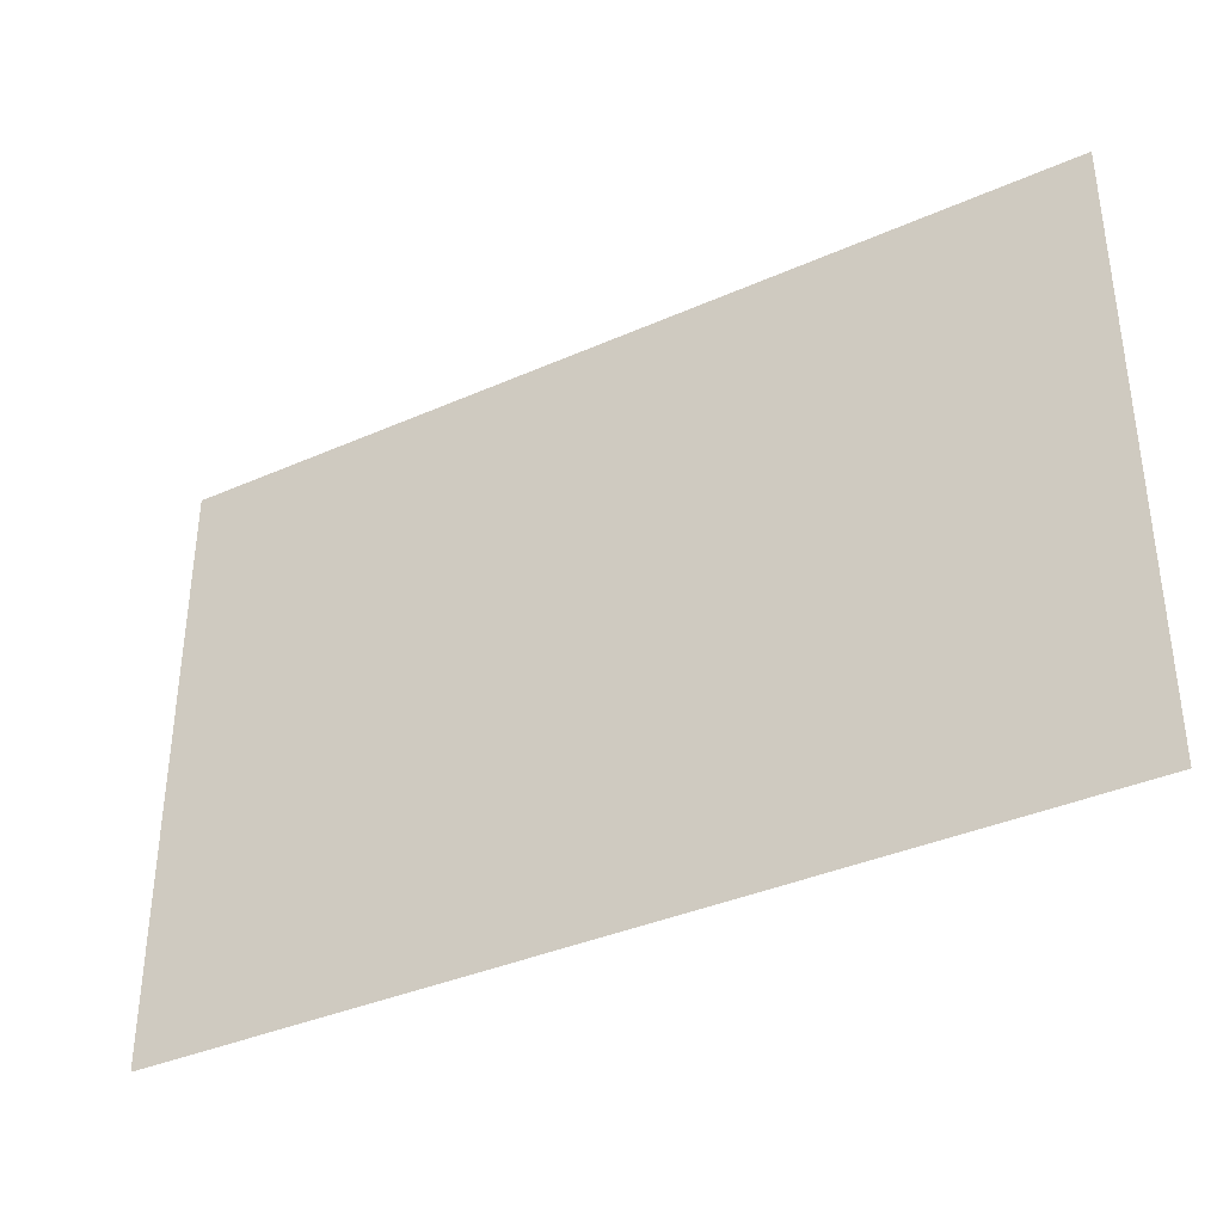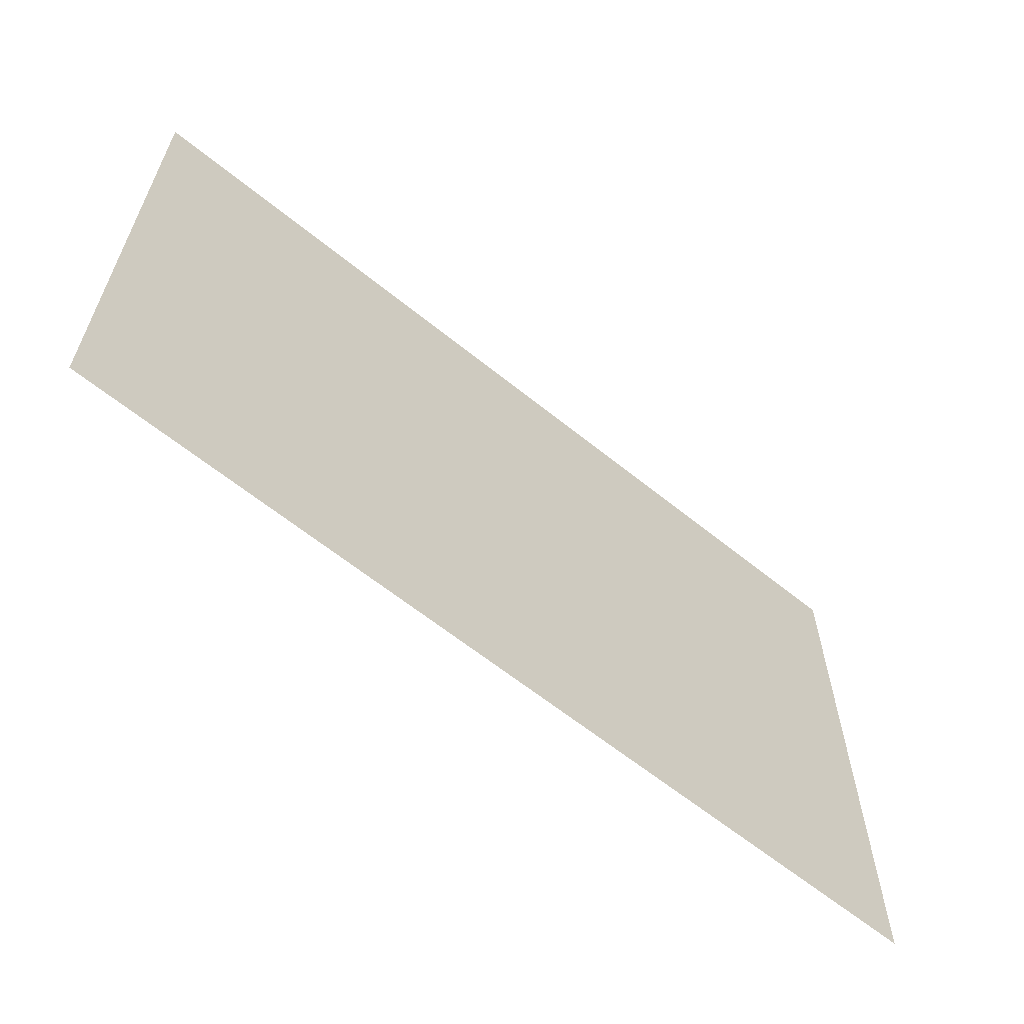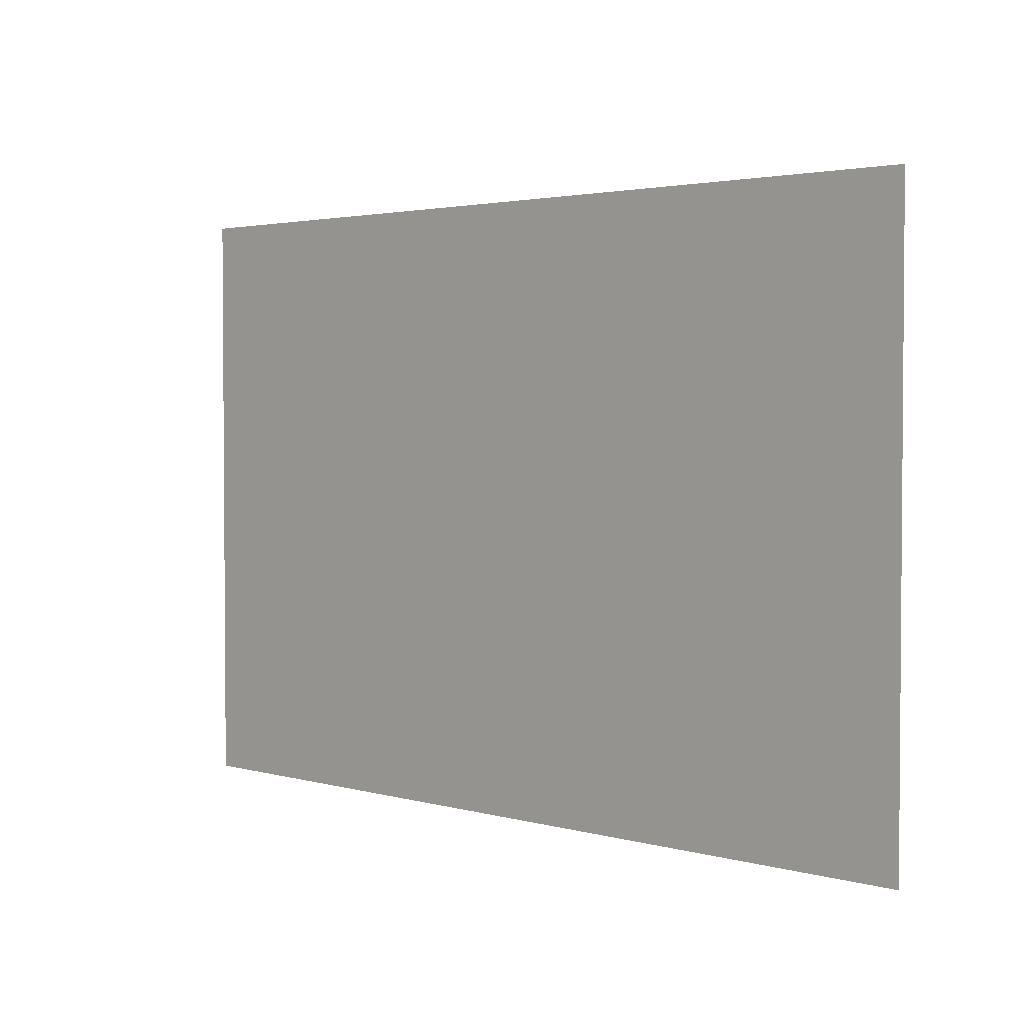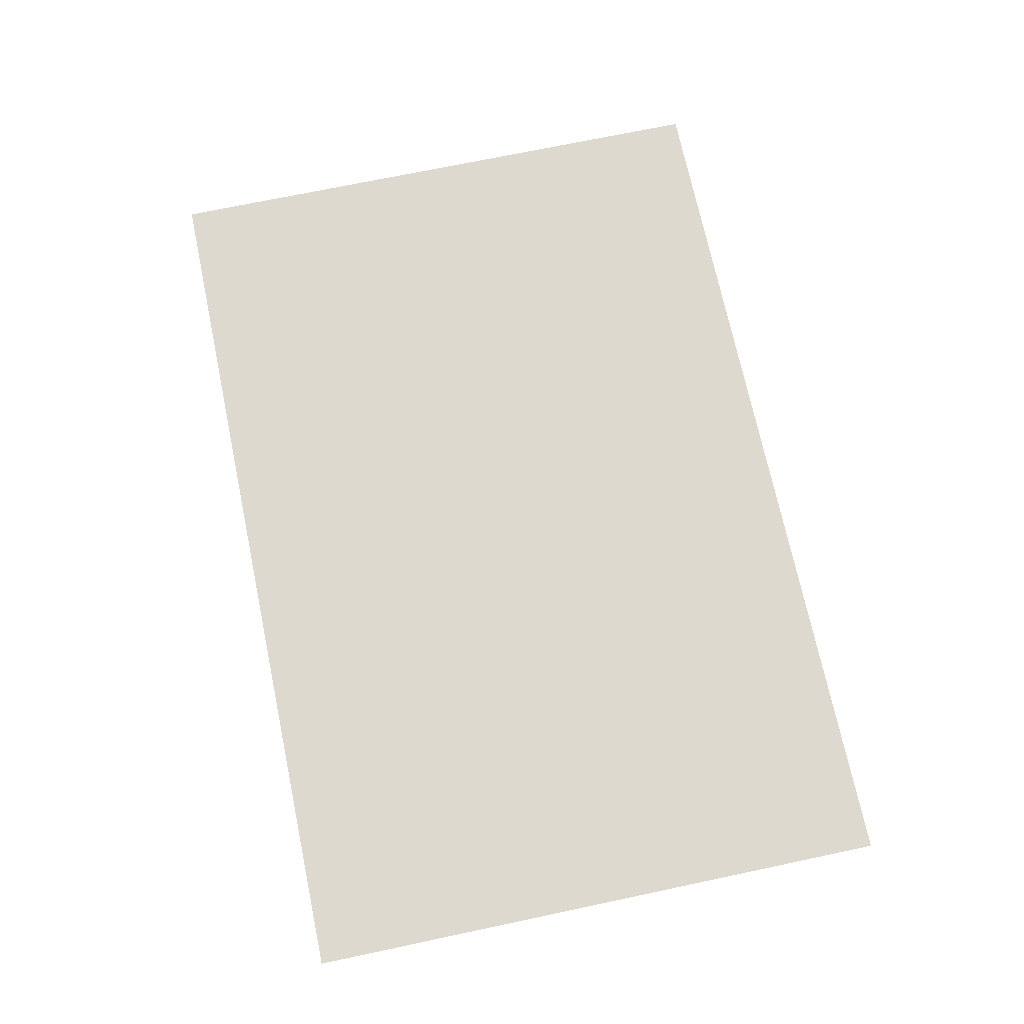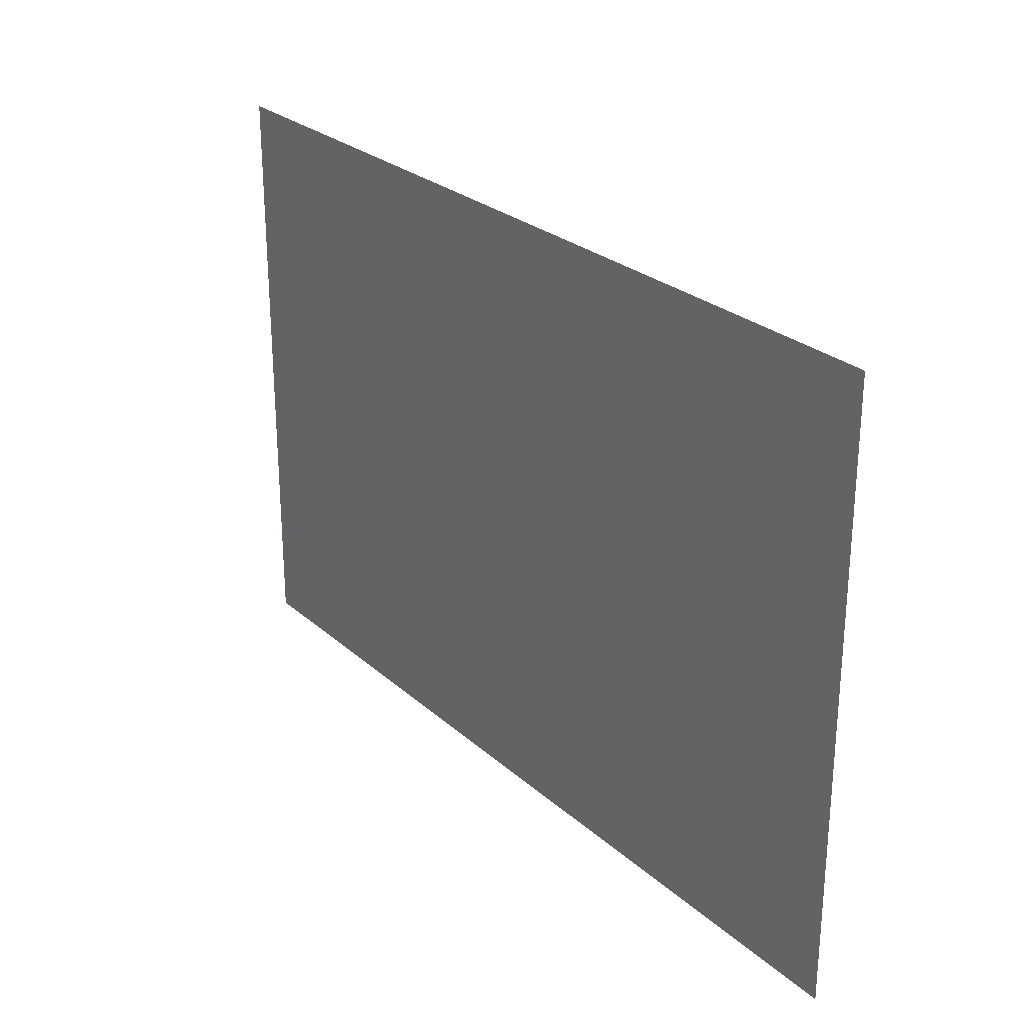
<metadata>
{"format":"obj","ext":"obj","renderer":"f3d","projection":"perspective","resolution":1024,"background":"white","views":[{"elev":-36.9,"azim":29.8,"up":"+Y"},{"elev":-62.3,"azim":-39.4,"up":"+Y"},{"elev":2.7,"azim":44.4,"up":"+Y"},{"elev":71.6,"azim":78.1,"up":"+Z"},{"elev":26.5,"azim":53.5,"up":"+Y"}]}
</metadata>
<code>
o 平面
v 1.5 -1 0
v -1.5 -1 0
v 1.5 1 -0
v -1.5 1 -0
f 2 3 1
f 2 4 3
o 平面.001
v 1 -1 0
v -1 -1 0
v 1 1 -0
v -1 1 -0
f 6 7 5
f 6 8 7

</code>
